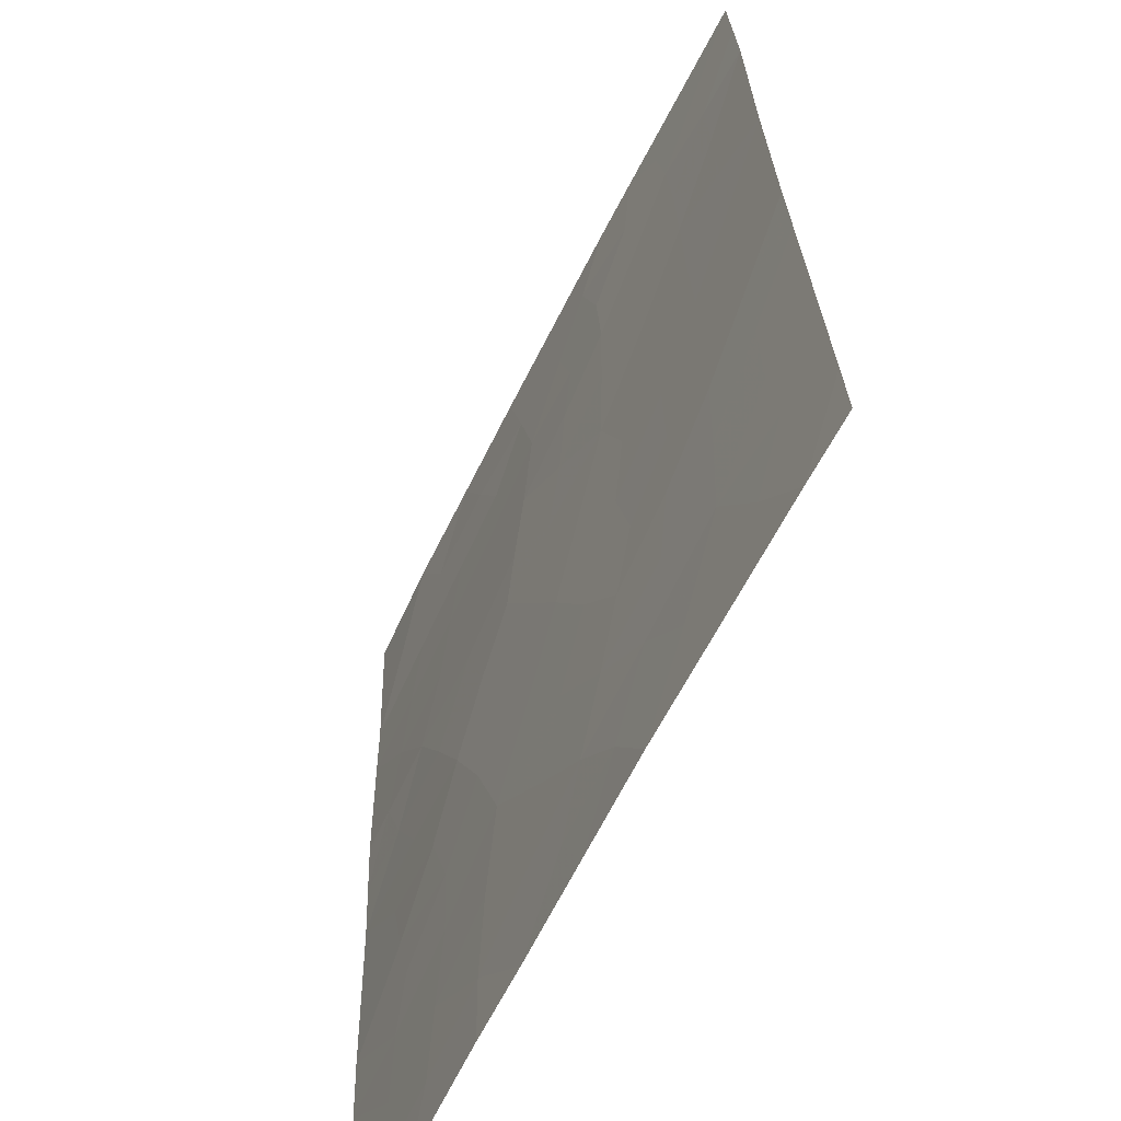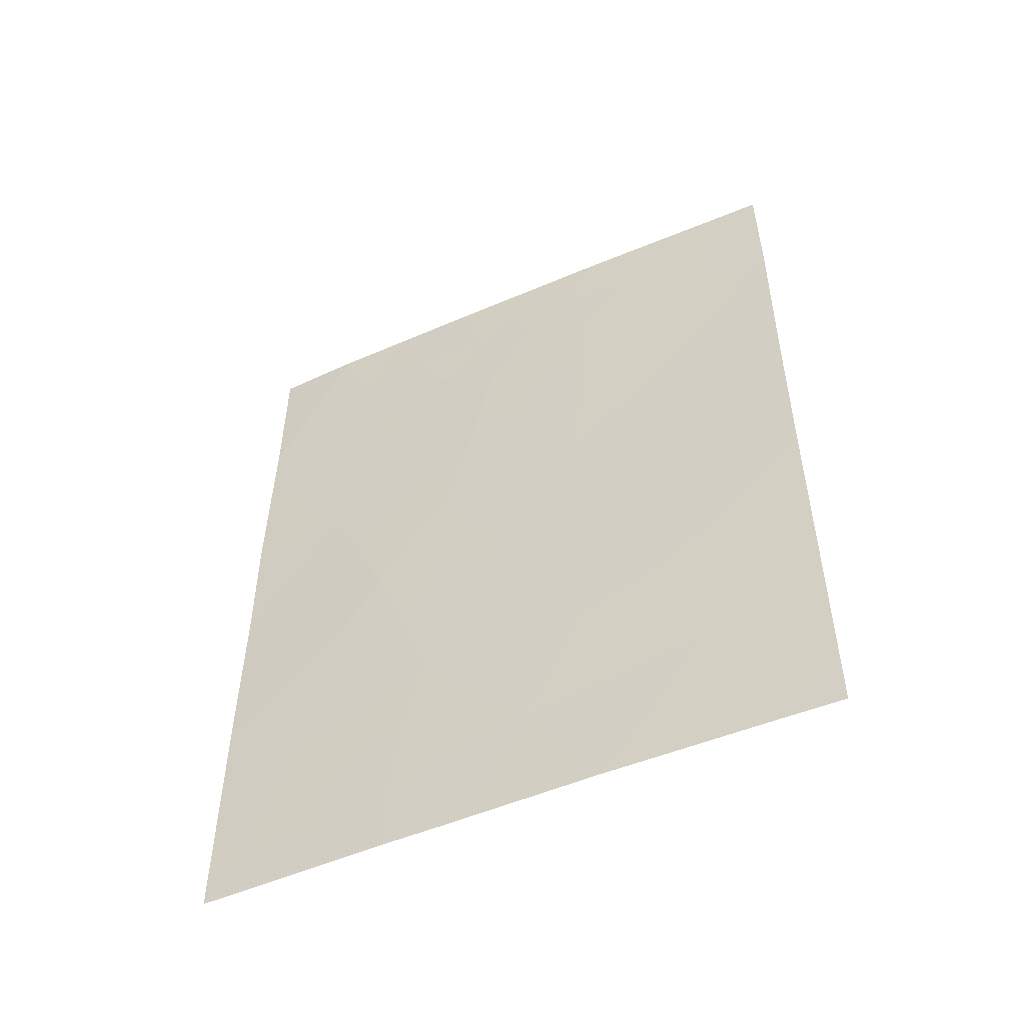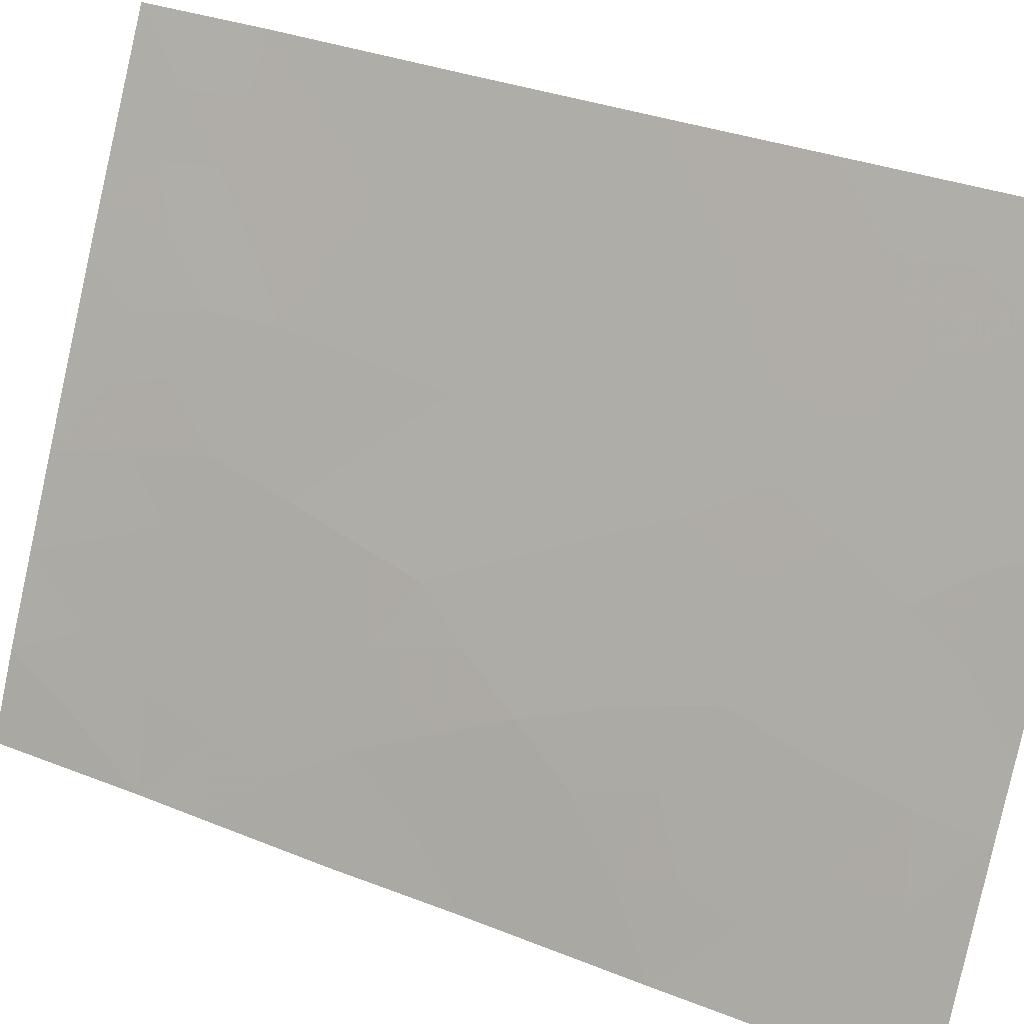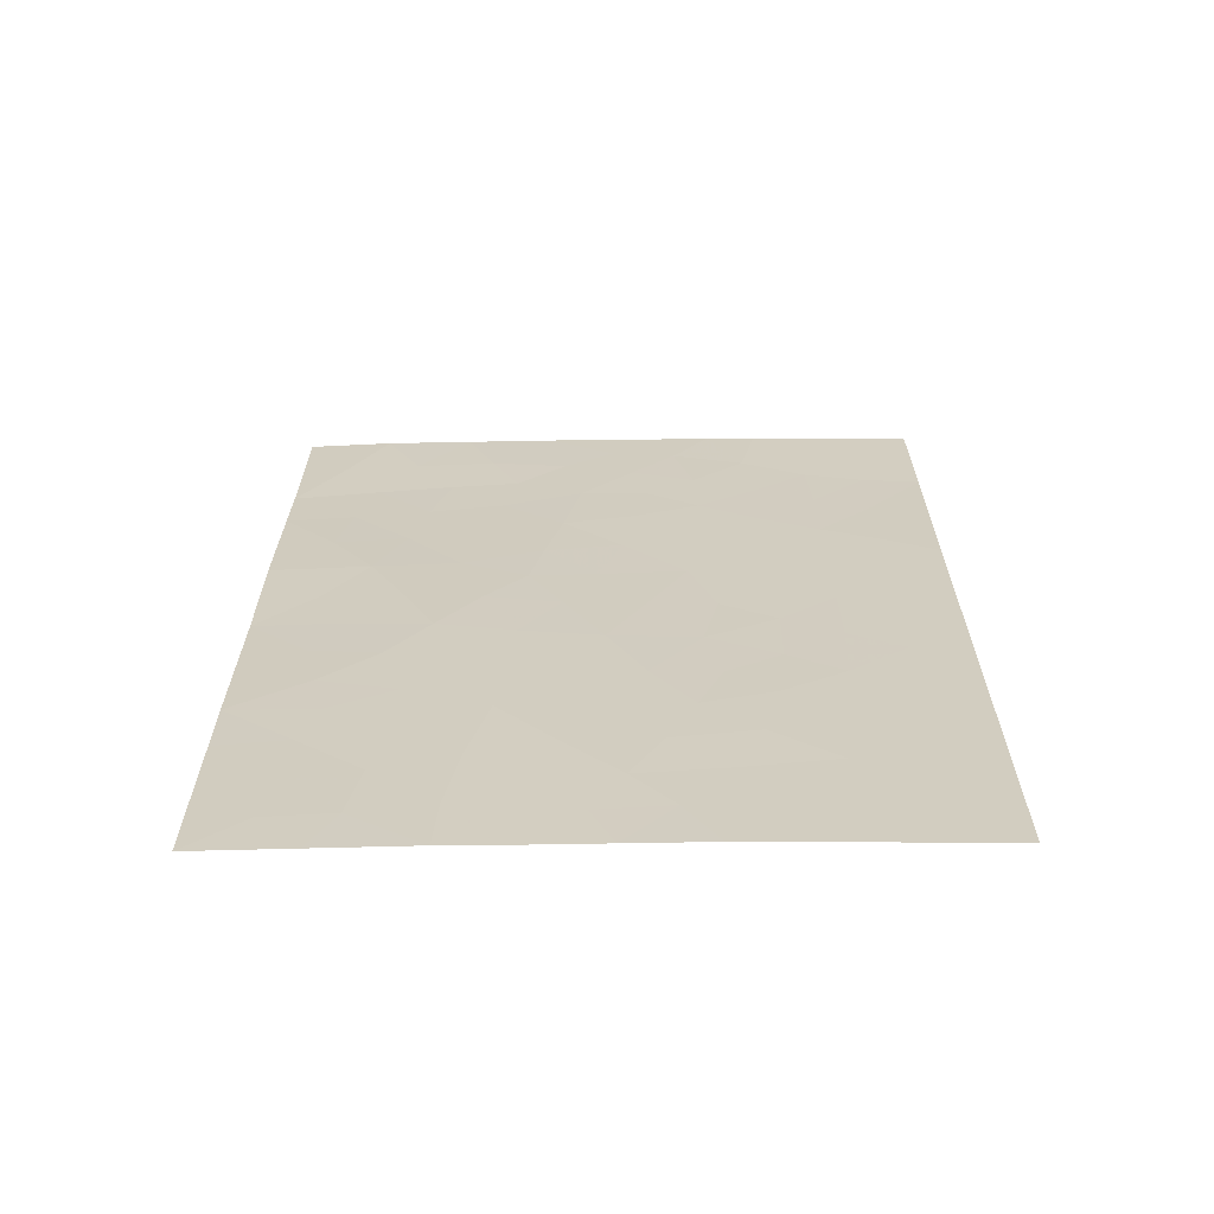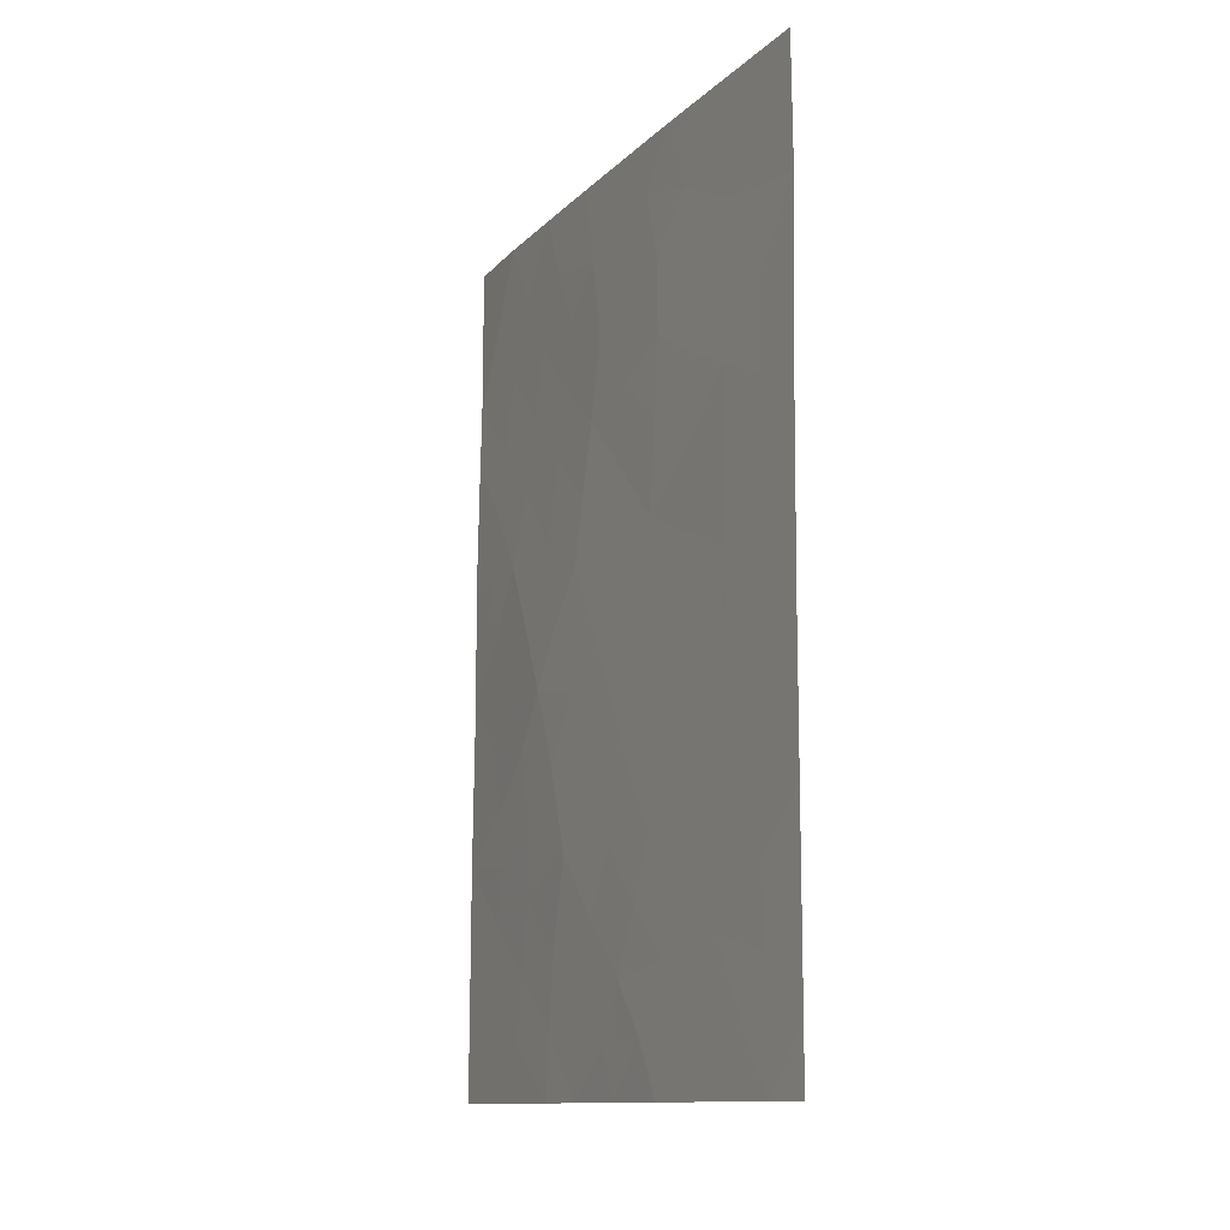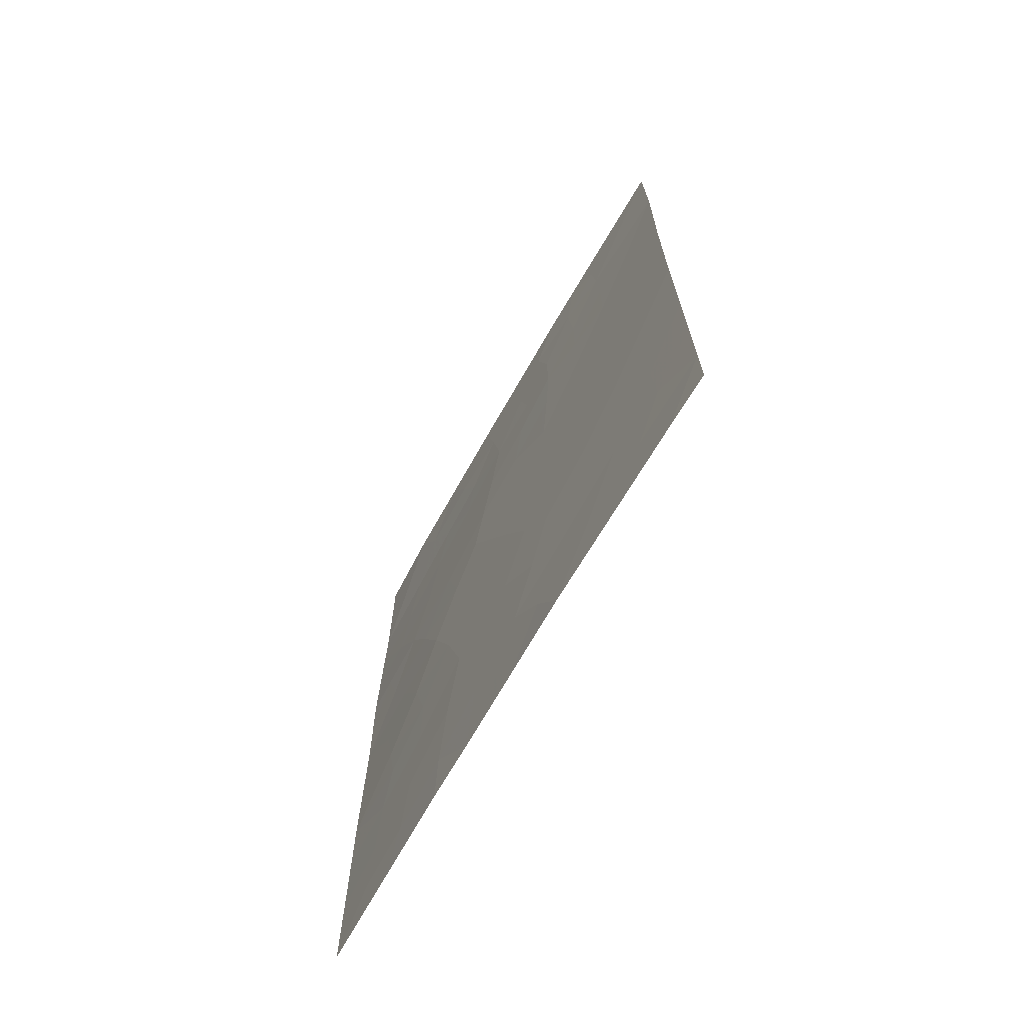
<metadata>
{"format":"obj","ext":"obj","renderer":"f3d","projection":"perspective","resolution":1024,"background":"white","views":[{"elev":24.8,"azim":-1.8,"up":"+Z"},{"elev":-51.5,"azim":-38.2,"up":"+Y"},{"elev":32.3,"azim":-61.2,"up":"+Z"},{"elev":-65.3,"azim":-62.5,"up":"+Y"},{"elev":-12.2,"azim":0.6,"up":"+Y"},{"elev":-69.7,"azim":-2.9,"up":"+Y"}]}
</metadata>
<code>
v -70.96 43.33 100
v -71.7 42.01 98.6
v -72.43 47.29 97.16
v -74.46 50 93.07
v -74.95 47.9 92
v -74.95 50 92
v -70.97 41.33 100
v -73.17 47.8 95.69
v -73.37 50 95.25
v -73.28 46.68 95.49
v -71.68 48.53 98.56
v -70.91 48.27 100
v -72.49 38 97.12
v -71.81 39.82 98.41
v -73.86 38 94.4
v -75.03 38 92
v -73.48 38 95.13
v -71.67 46.44 98.61
v -73.64 41.12 94.86
v -72.53 45.02 96.96
v -74.41 45.28 93.24
v -75 45.26 92
v -74.02 43.38 94.11
v -70.95 45.71 100
v -72.31 50 97.36
v -70.97 38 100
v -70.97 38.84 100
v -71.31 38 99.37
v -75.02 41.21 92
v -74.97 47.03 92
v -74.99 43.54 92
v -75.02 40.32 92
v -71.99 50 97.98
v -70.93 50 100
v -72.56 41.15 96.97
v -73.49 44.87 95.12
v -74.61 40.41 92.86
v -71.67 44.17 98.63
v -73.05 43.01 96.02
v -72.94 39.47 96.23
v -72.47 46.24 97.08
v -72.05 46.83 97.88
v -72.07 45.71 97.84
v -74.68 48.98 92.58
v -74.95 48.95 92
v -74.44 38 93.2
v -72.99 38 96.12
v -73.13 38.7 95.85
v -72.69 38.77 96.73
v -72.83 46.93 96.37
v -72.74 47.77 96.53
v -73.84 38.89 94.45
v -72.03 43.52 97.95
v -72.37 43.97 97.28
v -72.06 44.59 97.88
v -72.92 45.9 96.2
v -71.31 44.91 99.32
v -71.67 45.3 98.61
v -71.3 46.09 99.32
v -72.95 49.41 96.1
v -72.83 48.61 96.34
v -73.27 48.9 95.47
v -74.66 46.17 92.69
v -74.56 47.1 92.85
v -74.21 46.26 93.6
v -74.1 47.24 93.79
v -73.82 42.32 94.52
v -74.13 41.6 93.86
v -74.27 42.59 93.59
v -74.99 46.15 92
v -74.78 45.26 92.46
v -72.84 50 96.3
v -73.54 43.17 95.05
v -73.75 44.2 94.62
v -73.29 44.02 95.53
v -74.14 40.64 93.84
v -73.32 42.09 95.48
v -72.55 49.28 96.89
v -71.73 49.34 98.46
v -72.09 48.98 97.77
v -71.46 50 98.99
v -71.33 49.23 99.23
v -73.42 39.23 95.28
v -73.74 49.07 94.52
v -73.92 50 94.16
v -71.57 38.85 98.87
v -71.33 39.59 99.31
v -74.44 48.05 93.07
v -74.65 44.38 92.73
v -74.22 44.35 93.68
v -74.47 43.5 93.13
v -70.96 42.33 100
v -71.34 41.63 99.28
v -71.33 42.67 99.31
v -70.96 44.52 100
v -71.32 43.76 99.32
v -75 44.4 92
v -70.93 46.99 100
v -71.29 47.28 99.32
v -71.66 47.53 98.61
v -71.29 48.34 99.3
v -72.04 47.88 97.88
v -72.44 48.28 97.13
v -72.8 43.96 96.48
v -72.48 42.96 97.09
v -72.82 42 96.47
v -73.06 41.1 95.99
v -72.11 41.47 97.83
v -72.4 41.98 97.27
v -72.04 42.47 97.94
v -73.57 48.26 94.86
v -74.23 49.03 93.52
v -75.01 42.37 92
v -74.66 42.75 92.73
v -74.59 41.9 92.91
v -73.65 47.41 94.71
v -73.74 46.46 94.56
v -73.89 45.33 94.3
v -74.22 39.65 93.66
v -73.76 39.97 94.61
v -73.06 44.92 95.94
v -73.4 45.71 95.28
v -74.7 38.67 92.67
v -75.02 39.16 92
v -72.14 38.85 97.79
v -71.9 38 98.25
v -70.92 49.13 100
v -73.27 40.2 95.6
v -71.75 40.96 98.52
v -72.21 40.5 97.63
v -71.36 40.55 99.26
v -70.97 40.09 100
v -71.67 43.07 98.64
v -72.4 39.61 97.27
v -72.74 40.3 96.63
v -73.98 48.18 94.02
v -74.29 38.71 93.51
v -74.65 39.48 92.76
v -74.51 41.14 93.06
f 41 42 43
f 44 5 45
f 16 123 46
f 47 48 49
f 50 8 51
f 17 15 52
f 53 54 55
f 56 50 41
f 57 58 59
f 60 61 62
f 27 26 28
f 63 64 65
f 67 68 69
f 70 63 71
f 9 72 60
f 73 74 75
f 139 68 76
f 67 73 77
f 80 25 33
f 78 25 80
f 81 82 79
f 17 83 48
f 9 84 85
f 14 87 86
f 136 66 88
f 89 90 91
f 92 93 94
f 95 96 57
f 97 71 89
f 98 59 99
f 99 100 101
f 102 103 80
f 42 102 100
f 104 54 105
f 51 61 103
f 106 107 77
f 108 109 110
f 58 55 43
f 113 114 115
f 69 114 91
f 44 112 88
f 8 116 111
f 66 116 117
f 118 74 90
f 119 76 120
f 56 121 122
f 75 121 104
f 137 123 138
f 16 124 123
f 37 29 139
f 109 106 105
f 125 86 126
f 118 117 122
f 82 127 101
f 83 120 128
f 129 130 108
f 131 132 87
f 129 93 131
f 133 110 53
f 133 96 94
f 49 134 125
f 107 135 128
f 135 130 134
f 20 41 43
f 41 3 42
f 43 42 18
f 4 44 6
f 45 6 44
f 52 15 137
f 13 47 49
f 47 17 48
f 49 48 40
f 3 50 51
f 50 10 8
f 38 53 55
f 53 105 54
f 55 54 20
f 20 56 41
f 56 10 50
f 41 50 3
f 24 57 59
f 57 38 58
f 59 58 18
f 9 60 62
f 60 78 61
f 62 61 8
f 21 63 65
f 63 30 64
f 64 88 66
f 64 66 65
f 23 67 69
f 67 19 68
f 69 68 115
f 22 70 71
f 70 30 63
f 71 63 21
f 72 25 78
f 39 73 75
f 73 23 74
f 75 74 36
f 37 139 76
f 139 115 68
f 76 68 19
f 19 67 77
f 67 23 73
f 77 73 39
f 79 80 33
f 80 79 11
f 33 81 79
f 81 34 82
f 79 82 11
f 17 52 83
f 48 83 40
f 9 62 84
f 62 8 111
f 85 84 112
f 27 86 87
f 86 27 28
f 64 5 88
f 5 64 30
f 31 89 91
f 89 21 90
f 91 90 23
f 1 92 94
f 92 7 93
f 94 93 2
f 24 95 57
f 95 1 96
f 57 96 38
f 31 97 89
f 97 22 71
f 89 71 21
f 12 98 99
f 98 24 59
f 99 59 18
f 12 99 101
f 99 18 100
f 101 100 11
f 11 102 80
f 102 3 103
f 80 103 78
f 18 42 100
f 42 3 102
f 100 102 11
f 39 104 105
f 104 20 54
f 3 51 103
f 51 8 61
f 103 61 78
f 39 106 77
f 106 35 107
f 77 107 19
f 2 108 110
f 108 35 109
f 110 109 105
f 18 58 43
f 58 38 55
f 43 55 20
f 62 111 84
f 84 136 112
f 85 112 4
f 29 113 115
f 113 31 114
f 23 69 91
f 69 115 114
f 91 114 31
f 5 44 88
f 44 4 112
f 88 112 136
f 8 10 116
f 111 116 136
f 65 66 117
f 66 136 116
f 117 116 10
f 21 118 90
f 118 36 74
f 90 74 23
f 118 21 65
f 52 119 120
f 119 37 76
f 120 76 19
f 37 32 29
f 10 56 122
f 56 20 121
f 122 121 36
f 39 75 104
f 75 36 121
f 104 121 20
f 52 137 119
f 32 37 138
f 109 35 106
f 105 106 39
f 13 125 126
f 125 14 86
f 126 86 28
f 36 118 122
f 118 65 117
f 122 117 10
f 11 82 101
f 82 34 127
f 101 127 12
f 40 83 128
f 83 52 120
f 128 120 19
f 2 129 108
f 129 14 130
f 108 130 35
f 14 131 87
f 131 7 132
f 87 132 27
f 14 129 131
f 129 2 93
f 131 93 7
f 38 133 53
f 133 2 110
f 53 110 105
f 2 133 94
f 133 38 96
f 94 96 1
f 13 49 125
f 49 40 134
f 125 134 14
f 19 107 128
f 107 35 135
f 128 135 40
f 40 135 134
f 135 35 130
f 134 130 14
f 123 137 46
f 111 136 84
f 46 137 15
f 137 138 119
f 72 78 60
f 119 138 37
f 32 138 124
f 138 123 124
f 139 29 115

</code>
